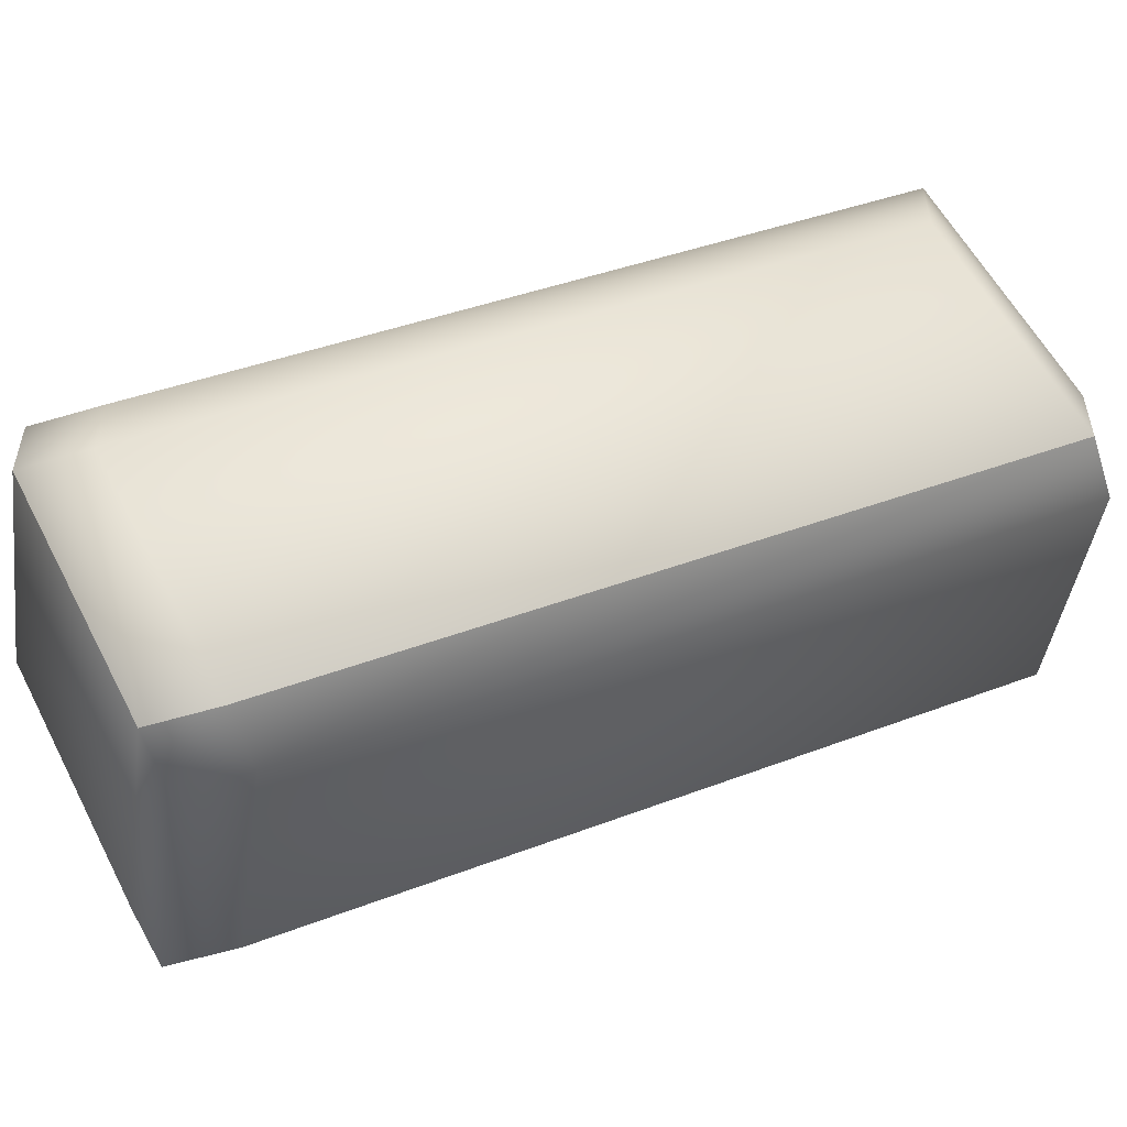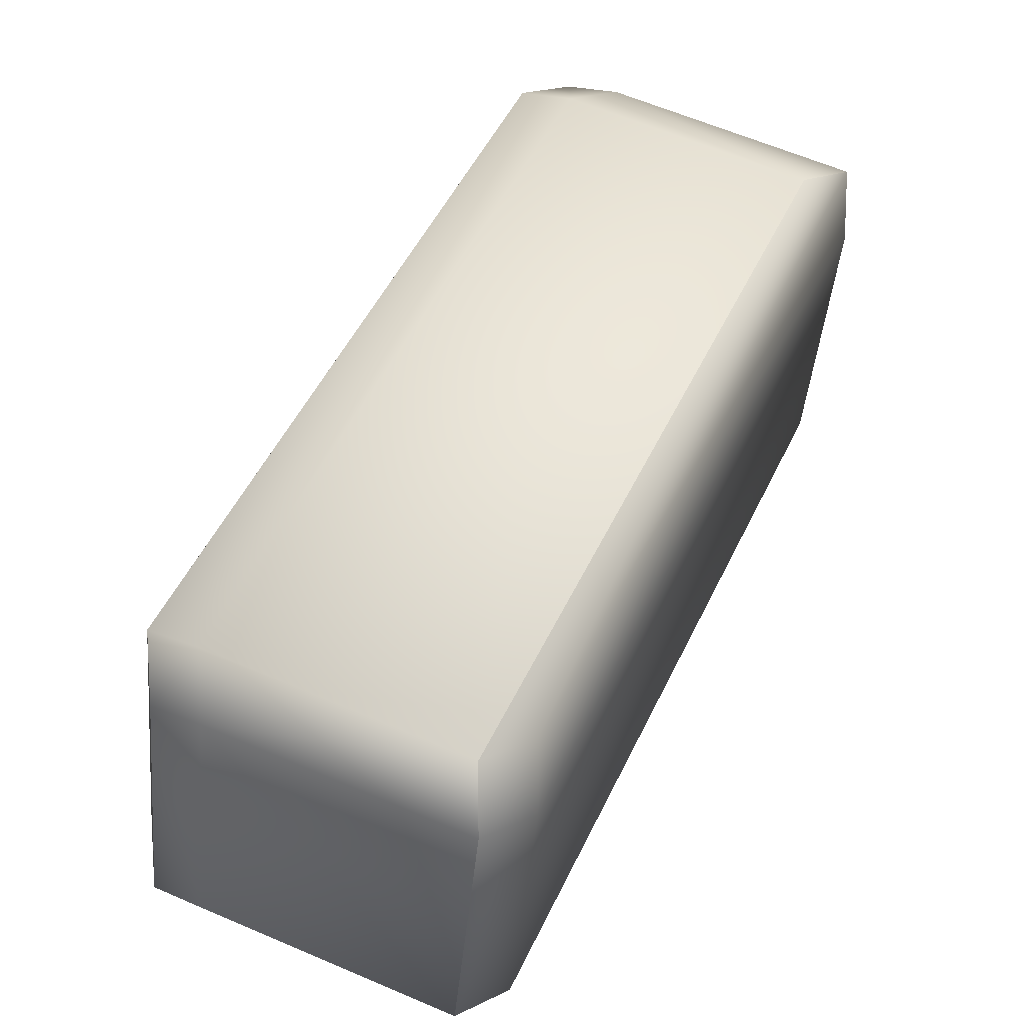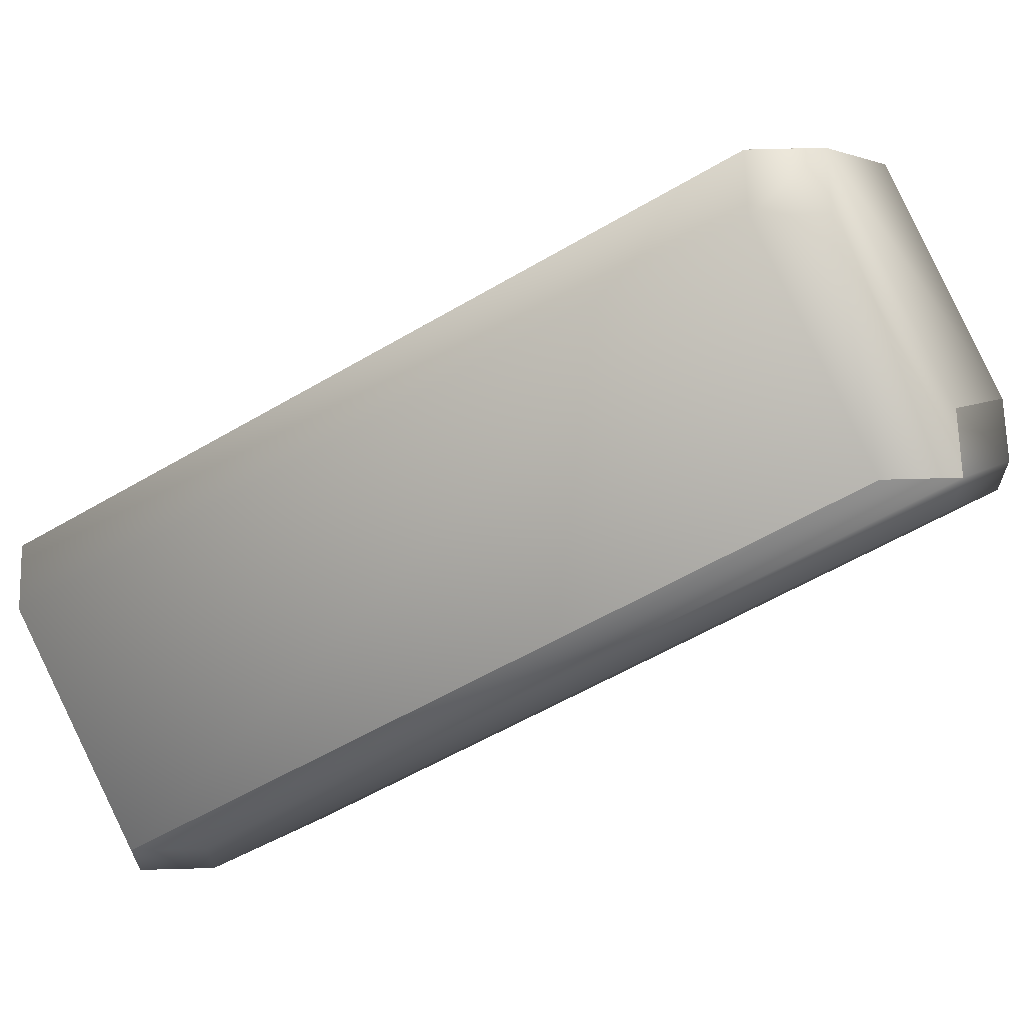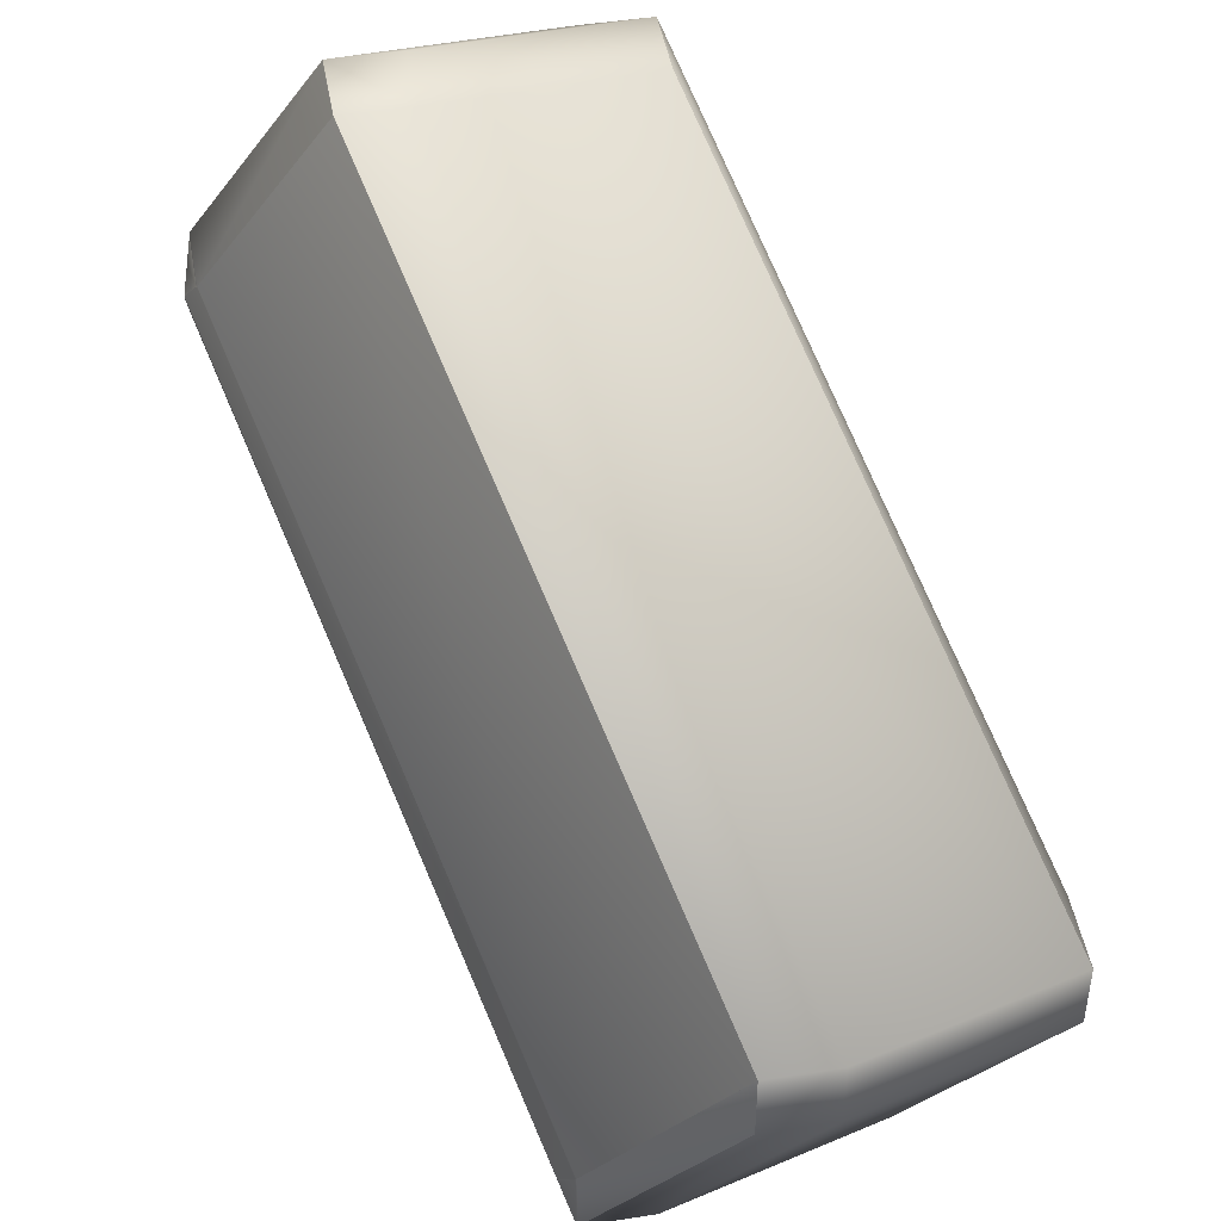
<metadata>
{"format":"obj","ext":"obj","renderer":"f3d","projection":"perspective","resolution":1024,"background":"white","views":[{"elev":-56.1,"azim":-72.5,"up":"+Z"},{"elev":16.1,"azim":-136.9,"up":"+Z"},{"elev":66.8,"azim":-91.6,"up":"+Z"},{"elev":46.8,"azim":169.9,"up":"+Z"}]}
</metadata>
<code>
v 0.2038 -0.542 0.5643
v 0.2038 -0.5421 0.5643
v 0.2038 -0.542 0.5642
v 0.2038 -0.5421 0.5644
v 0.2038 -0.542 0.5644
v 0.2038 -0.542 0.5644
v 0.2038 -0.5421 0.5644
v 0.2038 -0.5421 0.5642
v 0.2038 -0.542 0.5644
v 0.2038 -0.5421 0.5644
v 0.2038 -0.5421 0.5642
v 0.2038 -0.542 0.5642
v 0.2038 -0.5419 0.5644
v 0.2038 -0.5422 0.5644
v 0.2038 -0.5419 0.5642
v 0.2038 -0.5422 0.5642
v 0.1366 -0.3149 0.4413
v 0.1366 -0.3149 0.441
v 0.1366 -0.3149 0.4413
v 0.2038 -0.5419 0.5641
v 0.1366 -0.3149 0.441
v 0.2038 -0.5422 0.5645
v 0.2038 -0.5422 0.5641
v 0.2038 -0.5419 0.5645
v 0.1365 -0.3149 0.4413
v 0.2038 -0.5419 0.5645
v 0.2038 -0.5423 0.5645
v 0.2038 -0.5419 0.5641
v 0.1365 -0.3149 0.4409
v 0.2038 -0.5423 0.5641
v 0.1365 -0.3149 0.4414
v 0.2038 -0.5419 0.5645
v 0.2038 -0.5419 0.5641
v 0.2038 -0.5423 0.5645
v 0.2038 -0.5423 0.5641
v 0.1365 -0.3149 0.4409
v 0.1365 -0.3148 0.4414
v 0.2038 -0.5419 0.564
v 0.1365 -0.3148 0.4408
v 0.2038 -0.5424 0.5646
v 0.2038 -0.5424 0.564
v 0.2038 -0.5419 0.5646
v 0.1365 -0.3148 0.4414
v 0.2038 -0.5418 0.5646
v 0.2038 -0.5425 0.5646
v 0.2038 -0.5418 0.5639
v 0.1365 -0.3148 0.4408
v 0.2038 -0.5425 0.5639
v 0.1365 -0.3148 0.4415
v 0.2038 -0.5418 0.5647
v 0.2038 -0.5425 0.5647
v 0.2038 -0.5418 0.5639
v 0.1365 -0.3148 0.4407
v 0.2038 -0.5425 0.5639
v 0.1365 -0.3148 0.4415
v 0.2037 -0.5418 0.5647
v 0.2037 -0.5426 0.5647
v 0.2037 -0.5418 0.5638
v 0.2037 -0.5426 0.5638
v 0.1365 -0.3148 0.4406
v 0.1365 -0.3147 0.4416
v 0.2037 -0.5417 0.5648
v 0.2037 -0.5427 0.5648
v 0.1365 -0.3147 0.4406
v 0.2037 -0.5417 0.5637
v 0.2037 -0.5427 0.5637
v 0.1328 -0.3085 0.4501
v 0.1364 -0.3147 0.4416
v 0.1328 -0.3086 0.4501
v 0.2037 -0.5417 0.5637
v 0.1364 -0.3147 0.4405
v 0.1328 -0.3086 0.4284
v 0.1328 -0.3085 0.4283
v 0.2037 -0.5428 0.5648
v 0.2037 -0.5428 0.5637
v 0.2037 -0.5417 0.5648
v 0.1364 -0.3147 0.4417
v 0.2037 -0.5417 0.5649
v 0.1328 -0.3086 0.45
v 0.2037 -0.5417 0.5636
v 0.2037 -0.5429 0.5649
v 0.2037 -0.5429 0.5636
v 0.1364 -0.3147 0.4404
v 0.1328 -0.3086 0.4285
v 0.2037 -0.5416 0.5649
v 0.2037 -0.543 0.5649
v 0.2019 -0.5507 0.5693
v 0.2037 -0.5416 0.5635
v 0.1364 -0.3146 0.4403
v 0.1346 -0.3117 0.4341
v 0.2037 -0.543 0.5635
v 0.2019 -0.5507 0.5573
v 0.2019 -0.5387 0.5693
v 0.2001 -0.5357 0.5732
v 0.2036 -0.5416 0.565
v 0.2036 -0.5431 0.565
v 0.2019 -0.5504 0.5691
v 0.1347 -0.3118 0.4344
v 0.2036 -0.5431 0.5634
v 0.2036 -0.5416 0.5634
v 0.2019 -0.5504 0.5576
v 0.2019 -0.5388 0.5576
v 0.2019 -0.5388 0.5691
v 0.2036 -0.5415 0.5651
v 0.2036 -0.5432 0.5651
v 0.2036 -0.5415 0.5633
v 0.2036 -0.5432 0.5633
v 0.2019 -0.5387 0.5573
v 0.2001 -0.5581 0.5732
v 0.2002 -0.5358 0.552
v 0.2002 -0.5577 0.552
v 0.2002 -0.5579 0.5519
v 0.2002 -0.558 0.5518
v 0.2001 -0.5581 0.5517
v 0.1329 -0.3087 0.4287
v 0.2002 -0.5358 0.573
v 0.2002 -0.5577 0.573
v 0.2002 -0.5579 0.5731
v 0.2002 -0.558 0.5731
v 0.2002 -0.5358 0.5519
v 0.2002 -0.5358 0.5731
v 0.2002 -0.5357 0.5731
v 0.2002 -0.5357 0.5518
v 0.1329 -0.3087 0.4286
v 0.2001 -0.5357 0.5517
v 0.2001 -0.5356 0.5732
v 0.2001 -0.5356 0.5516
v 0.2001 -0.5583 0.5732
v 0.2001 -0.5583 0.5516
v 0.2001 -0.5356 0.5515
v 0.2001 -0.5356 0.5733
v 0.2001 -0.5584 0.5733
v 0.2001 -0.5584 0.5515
v 0.1327 -0.3085 0.4502
v 0.1328 -0.3085 0.4502
v 0.2 -0.5355 0.5734
v 0.1328 -0.3085 0.4283
v 0.1327 -0.3085 0.4282
v 0.2 -0.5355 0.5514
v 0.2 -0.5585 0.5734
v 0.2 -0.5585 0.5514
v 0.2 -0.5355 0.5734
v 0.2 -0.5586 0.5734
v 0.2 -0.5355 0.5514
v 0.2 -0.5586 0.5514
v 0.1327 -0.3084 0.4503
v 0.1327 -0.3084 0.4281
v 0.2 -0.5354 0.5513
v 0.2 -0.5354 0.5735
v 0.2 -0.5587 0.5735
v 0.2 -0.5587 0.5513
v 0.1607 -0.5051 0.6509
v 0.1607 -0.5283 0.6509
v 0.2 -0.5354 0.5735
v 0.1607 -0.505 0.6509
v 0.1327 -0.3084 0.4503
v 0.2 -0.5354 0.5512
v 0.1327 -0.3084 0.4281
v 0.1607 -0.5284 0.6509
v 0.2 -0.5587 0.5735
v 0.2 -0.5587 0.5512
v 0.2 -0.5354 0.5735
v 0.1606 -0.505 0.651
v 0.2 -0.5588 0.5735
v 0.1327 -0.3084 0.4504
v 0.2 -0.5354 0.5512
v 0.1327 -0.3084 0.428
v 0.1606 -0.5285 0.651
v 0.2 -0.5588 0.5512
v 0.1999 -0.5353 0.5736
v 0.1606 -0.505 0.651
v 0.1327 -0.3083 0.4504
v 0.1327 -0.3083 0.428
v 0.1606 -0.5285 0.651
v 0.1999 -0.5589 0.5736
v 0.1999 -0.5353 0.5511
v 0.1999 -0.5589 0.5511
v 0.1326 -0.3083 0.4504
v 0.1999 -0.5353 0.5736
v 0.1606 -0.505 0.651
v 0.1606 -0.5286 0.651
v 0.1999 -0.5589 0.5736
v 0.1999 -0.5353 0.5511
v 0.1999 -0.5589 0.5511
v 0.1326 -0.3083 0.4279
v 0.1326 -0.3083 0.4504
v 0.1999 -0.5353 0.5736
v 0.1606 -0.5049 0.6511
v 0.1606 -0.5286 0.6511
v 0.1999 -0.559 0.5736
v 0.1999 -0.5353 0.5511
v 0.1326 -0.3083 0.4279
v 0.1999 -0.559 0.5511
v 0.1326 -0.3083 0.4505
v 0.09331 -0.2779 0.5279
v 0.1606 -0.5049 0.6511
v 0.1606 -0.5287 0.6511
v 0.1999 -0.5591 0.5736
v 0.1999 -0.5353 0.551
v 0.1999 -0.5591 0.551
v 0.1326 -0.3083 0.4278
v 0.0933 -0.2779 0.5279
v 0.1326 -0.3083 0.4505
v 0.09328 -0.2779 0.5279
v 0.1606 -0.5049 0.6511
v 0.1606 -0.5287 0.6511
v 0.1999 -0.5591 0.5737
v 0.1999 -0.5353 0.551
v 0.1999 -0.5591 0.551
v 0.1326 -0.3083 0.4278
v 0.09327 -0.2779 0.5279
v 0.1605 -0.5049 0.6511
v 0.1326 -0.3082 0.4505
v 0.1326 -0.3321 0.4278
v 0.1326 -0.3082 0.4278
v 0.1605 -0.5288 0.6511
v 0.1999 -0.5591 0.5737
v 0.1999 -0.5591 0.551
v 0.1326 -0.3321 0.4278
v 0.1605 -0.5049 0.6511
v 0.1998 -0.5591 0.5737
v 0.1605 -0.5288 0.6511
v 0.09327 -0.2779 0.5052
v 0.1326 -0.3082 0.4278
v 0.09326 -0.2779 0.5052
v 0.09326 -0.2779 0.5279
v 0.1326 -0.3321 0.4278
v 0.1998 -0.5591 0.551
v 0.1998 -0.5592 0.5509
v 0.1326 -0.3321 0.4278
v 0.1326 -0.3082 0.4278
v 0.1998 -0.5592 0.5737
v 0.09325 -0.2779 0.5052
v 0.09325 -0.2779 0.5279
v 0.1605 -0.5049 0.6511
v 0.1605 -0.5288 0.6511
v 0.1605 -0.5049 0.6511
v 0.1326 -0.3322 0.4278
v 0.1326 -0.3082 0.4278
v 0.1998 -0.5592 0.5737
v 0.09324 -0.2779 0.5052
v 0.09324 -0.2779 0.5279
v 0.1605 -0.5288 0.6511
v 0.1998 -0.5592 0.5509
v 0.0713 -0.2779 0.5279
v 0.0713 -0.2779 0.5052
v 0.1386 -0.5049 0.6511
v -0.00214 -0.3125 0.5042
v 0.06513 -0.5395 0.6274
v 0.06513 -0.5634 0.6274
v 0.1386 -0.5288 0.6511
v -0.002144 -0.3125 0.5042
v 0.06513 -0.5395 0.6274
v -0.00214 -0.3125 0.4815
v 0.03717 -0.3429 0.4041
v -0.002144 -0.3125 0.4815
v 0.1264 -0.5938 0.5272
v 0.1264 -0.5938 0.55
v 0.1264 -0.5938 0.55
v 0.05911 -0.3668 0.4041
v 0.1044 -0.5938 0.5272
v 0.1264 -0.5938 0.5272
v 0.1106 -0.3082 0.4278
v 0.05911 -0.3429 0.4041
v 0.08707 -0.5634 0.6274
v 0.03717 -0.3668 0.4041
v 0.06513 -0.5634 0.6274
v 0.08706 -0.5634 0.6274
v 0.03717 -0.3429 0.4041
v 0.03717 -0.3668 0.4041
v 0.1044 -0.5938 0.5272
v -0.002144 -0.3364 0.5042
v 0.1044 -0.5938 0.55
v 0.06513 -0.5634 0.6047
v -0.002144 -0.3364 0.4815
f 1 2 3
f 1 4 2
f 1 5 4
f 1 3 6
f 1 6 5
f 2 4 7
f 2 7 8
f 2 8 3
f 4 5 6
f 4 6 7
f 7 6 9
f 7 10 8
f 7 9 10
f 8 10 11
f 8 11 12
f 8 12 3
f 3 12 9
f 3 9 6
f 10 9 13
f 10 14 11
f 10 13 14
f 11 15 12
f 11 16 15
f 11 14 16
f 12 15 13
f 12 13 9
f 17 15 18
f 17 18 19
f 17 13 15
f 17 19 13
f 15 16 20
f 15 21 18
f 15 20 21
f 18 21 19
f 16 14 22
f 16 22 23
f 16 23 20
f 14 13 24
f 14 24 22
f 13 19 24
f 19 21 25
f 19 25 26
f 19 26 24
f 22 24 26
f 22 27 23
f 22 26 27
f 21 20 28
f 21 28 29
f 21 29 25
f 23 28 20
f 23 30 28
f 23 27 30
f 25 29 31
f 25 31 32
f 25 32 26
f 28 30 33
f 28 33 29
f 30 27 34
f 30 35 33
f 30 34 35
f 29 33 36
f 29 36 31
f 27 26 32
f 27 32 34
f 31 36 37
f 31 37 32
f 33 35 38
f 33 38 39
f 33 39 36
f 36 39 37
f 35 34 40
f 35 40 41
f 35 41 38
f 34 32 42
f 34 42 40
f 32 37 42
f 37 39 43
f 37 43 42
f 40 42 44
f 40 45 41
f 40 44 45
f 38 41 46
f 38 47 39
f 38 46 47
f 41 45 48
f 41 48 46
f 39 47 43
f 42 43 44
f 43 47 49
f 43 49 50
f 43 50 44
f 45 44 50
f 45 51 48
f 45 50 51
f 47 46 52
f 47 52 53
f 47 53 49
f 48 51 54
f 48 52 46
f 48 54 52
f 49 53 55
f 49 55 56
f 49 56 50
f 51 50 56
f 51 57 54
f 51 56 57
f 52 54 58
f 52 58 53
f 54 57 59
f 54 59 58
f 53 60 55
f 53 58 60
f 55 60 61
f 55 61 56
f 57 56 62
f 57 63 59
f 57 62 63
f 60 58 64
f 60 64 61
f 59 65 58
f 59 66 65
f 59 63 66
f 58 65 64
f 56 61 62
f 61 64 67
f 61 68 62
f 61 69 68
f 61 67 69
f 65 66 70
f 65 70 71
f 65 71 64
f 64 71 72
f 64 72 73
f 64 73 67
f 66 63 74
f 66 75 70
f 66 74 75
f 63 62 76
f 63 76 74
f 62 68 76
f 68 77 78
f 68 78 76
f 68 79 77
f 68 69 79
f 70 75 80
f 70 80 71
f 75 74 81
f 75 81 82
f 75 82 80
f 71 83 84
f 71 80 83
f 71 84 72
f 74 76 78
f 74 78 81
f 77 79 78
f 81 78 85
f 81 86 87
f 81 85 86
f 81 87 82
f 83 80 88
f 83 89 90
f 83 88 89
f 83 90 84
f 82 91 88
f 82 88 80
f 82 92 91
f 82 87 92
f 78 93 85
f 78 79 94
f 78 94 93
f 86 85 95
f 86 96 97
f 86 95 96
f 86 97 87
f 89 88 98
f 89 98 90
f 91 99 100
f 91 100 88
f 91 101 99
f 91 92 101
f 88 100 102
f 88 102 98
f 85 103 95
f 85 93 103
f 96 95 104
f 96 105 97
f 96 104 105
f 99 106 100
f 99 107 106
f 99 101 107
f 100 106 102
f 95 103 104
f 106 107 102
f 107 101 102
f 105 104 103
f 105 103 97
f 101 92 108
f 101 108 102
f 98 102 108
f 98 108 90
f 97 103 93
f 97 93 87
f 92 87 109
f 92 110 108
f 92 111 110
f 92 112 111
f 92 113 112
f 92 109 114
f 92 114 113
f 90 108 115
f 90 115 84
f 87 93 116
f 87 117 118
f 87 116 117
f 87 118 119
f 87 119 109
f 108 110 120
f 108 120 115
f 93 121 116
f 93 122 121
f 93 94 122
f 117 116 121
f 117 121 118
f 110 111 120
f 111 112 120
f 115 120 123
f 115 123 124
f 115 124 84
f 120 112 123
f 118 121 122
f 118 122 119
f 112 113 123
f 123 113 125
f 123 125 84
f 123 84 124
f 119 122 94
f 119 94 109
f 113 114 125
f 79 69 126
f 79 126 94
f 125 114 127
f 125 127 84
f 109 94 126
f 109 128 114
f 109 126 128
f 114 128 129
f 114 129 127
f 84 127 72
f 69 67 126
f 72 127 130
f 72 130 73
f 127 129 130
f 128 126 131
f 128 132 129
f 128 131 132
f 129 132 133
f 129 133 130
f 126 67 131
f 67 73 134
f 67 135 136
f 67 136 131
f 67 134 135
f 73 130 137
f 73 137 138
f 73 138 134
f 130 133 139
f 130 139 137
f 132 131 136
f 132 140 133
f 132 136 140
f 133 140 141
f 133 141 139
f 140 136 142
f 140 143 141
f 140 142 143
f 135 134 142
f 135 142 136
f 137 139 144
f 137 144 138
f 139 141 144
f 141 143 145
f 141 145 144
f 134 138 146
f 134 146 142
f 138 144 147
f 138 147 146
f 144 145 148
f 144 148 147
f 143 142 149
f 143 150 145
f 143 149 150
f 145 150 151
f 145 151 148
f 142 146 149
f 152 153 149
f 152 149 154
f 152 155 153
f 152 154 155
f 146 147 156
f 146 156 154
f 146 154 149
f 147 148 157
f 147 158 156
f 147 157 158
f 153 150 149
f 153 155 159
f 153 160 150
f 153 159 160
f 148 151 157
f 150 160 151
f 151 160 161
f 151 161 157
f 155 154 162
f 155 163 159
f 155 162 163
f 160 159 164
f 160 164 161
f 156 158 165
f 156 165 154
f 158 157 166
f 158 167 165
f 158 166 167
f 159 163 168
f 159 168 164
f 157 161 166
f 154 165 162
f 161 164 169
f 161 169 166
f 163 162 170
f 163 171 168
f 163 170 171
f 165 167 172
f 165 172 162
f 167 166 173
f 167 173 172
f 168 171 174
f 168 174 175
f 168 175 164
f 166 169 176
f 166 176 173
f 164 175 169
f 169 175 177
f 169 177 176
f 162 172 170
f 172 173 178
f 172 178 179
f 172 179 170
f 171 170 179
f 171 180 174
f 171 179 180
f 174 180 181
f 174 181 182
f 174 182 175
f 176 177 183
f 176 183 173
f 175 182 177
f 177 182 184
f 177 184 183
f 173 183 185
f 173 185 178
f 178 185 186
f 178 186 179
f 180 179 187
f 180 188 181
f 180 187 188
f 181 188 189
f 181 189 190
f 181 190 182
f 183 184 191
f 183 191 192
f 183 192 185
f 182 190 184
f 184 190 193
f 184 193 191
f 185 192 186
f 179 186 187
f 186 188 187
f 186 192 194
f 186 195 188
f 186 194 195
f 188 195 196
f 188 196 189
f 189 196 197
f 189 197 198
f 189 198 190
f 191 193 199
f 191 199 192
f 190 198 193
f 193 198 200
f 193 200 199
f 192 199 201
f 192 201 194
f 195 194 202
f 195 202 196
f 194 201 203
f 194 203 204
f 194 204 202
f 196 202 205
f 196 205 197
f 197 205 206
f 197 206 207
f 197 207 198
f 199 200 208
f 199 208 201
f 198 207 200
f 200 209 208
f 200 207 209
f 201 210 203
f 201 208 210
f 202 204 205
f 205 204 211
f 205 212 206
f 205 211 212
f 203 210 213
f 203 213 204
f 210 208 214
f 210 214 215
f 210 215 213
f 208 209 214
f 206 216 217
f 206 212 216
f 206 217 207
f 209 207 217
f 209 218 214
f 209 217 218
f 214 218 219
f 214 219 215
f 204 213 211
f 216 212 220
f 216 221 217
f 216 222 221
f 216 220 222
f 212 211 220
f 213 223 211
f 213 215 223
f 223 215 224
f 223 225 226
f 223 224 225
f 223 226 211
f 215 219 224
f 218 217 221
f 218 227 219
f 218 221 228
f 218 228 227
f 219 227 224
f 211 226 220
f 227 228 229
f 227 230 231
f 227 231 224
f 227 229 230
f 221 222 232
f 221 232 228
f 225 224 233
f 225 233 234
f 225 234 226
f 224 231 233
f 222 220 235
f 222 235 236
f 222 236 232
f 220 226 234
f 220 234 235
f 228 232 229
f 235 234 237
f 235 237 236
f 230 229 238
f 230 239 231
f 230 238 239
f 232 236 240
f 232 240 229
f 233 231 239
f 233 241 242
f 233 239 241
f 233 242 234
f 234 242 237
f 236 237 243
f 236 243 240
f 229 240 244
f 229 244 238
f 245 241 246
f 245 247 242
f 245 248 247
f 245 246 248
f 245 242 241
f 249 250 251
f 249 251 247
f 249 247 248
f 249 248 252
f 249 253 250
f 249 252 253
f 254 255 256
f 254 248 246
f 254 246 255
f 254 256 252
f 254 252 248
f 257 258 259
f 257 260 238
f 257 244 258
f 257 238 244
f 257 261 260
f 257 262 261
f 257 259 262
f 263 241 239
f 263 239 264
f 263 255 246
f 263 246 241
f 263 264 255
f 258 240 243
f 258 244 240
f 258 243 265
f 258 265 259
f 237 247 243
f 237 242 247
f 260 255 264
f 260 266 255
f 260 261 266
f 260 264 238
f 239 238 264
f 250 265 251
f 250 253 267
f 250 268 265
f 250 267 268
f 251 243 247
f 251 265 243
f 255 266 269
f 255 269 256
f 266 261 270
f 266 270 269
f 261 262 271
f 261 271 270
f 265 268 259
f 253 272 267
f 253 252 272
f 262 259 273
f 262 273 271
f 274 267 272
f 274 273 267
f 274 270 271
f 274 275 270
f 274 272 275
f 274 271 273
f 259 268 273
f 268 267 273
f 256 275 272
f 256 269 275
f 256 272 252
f 270 275 269

</code>
